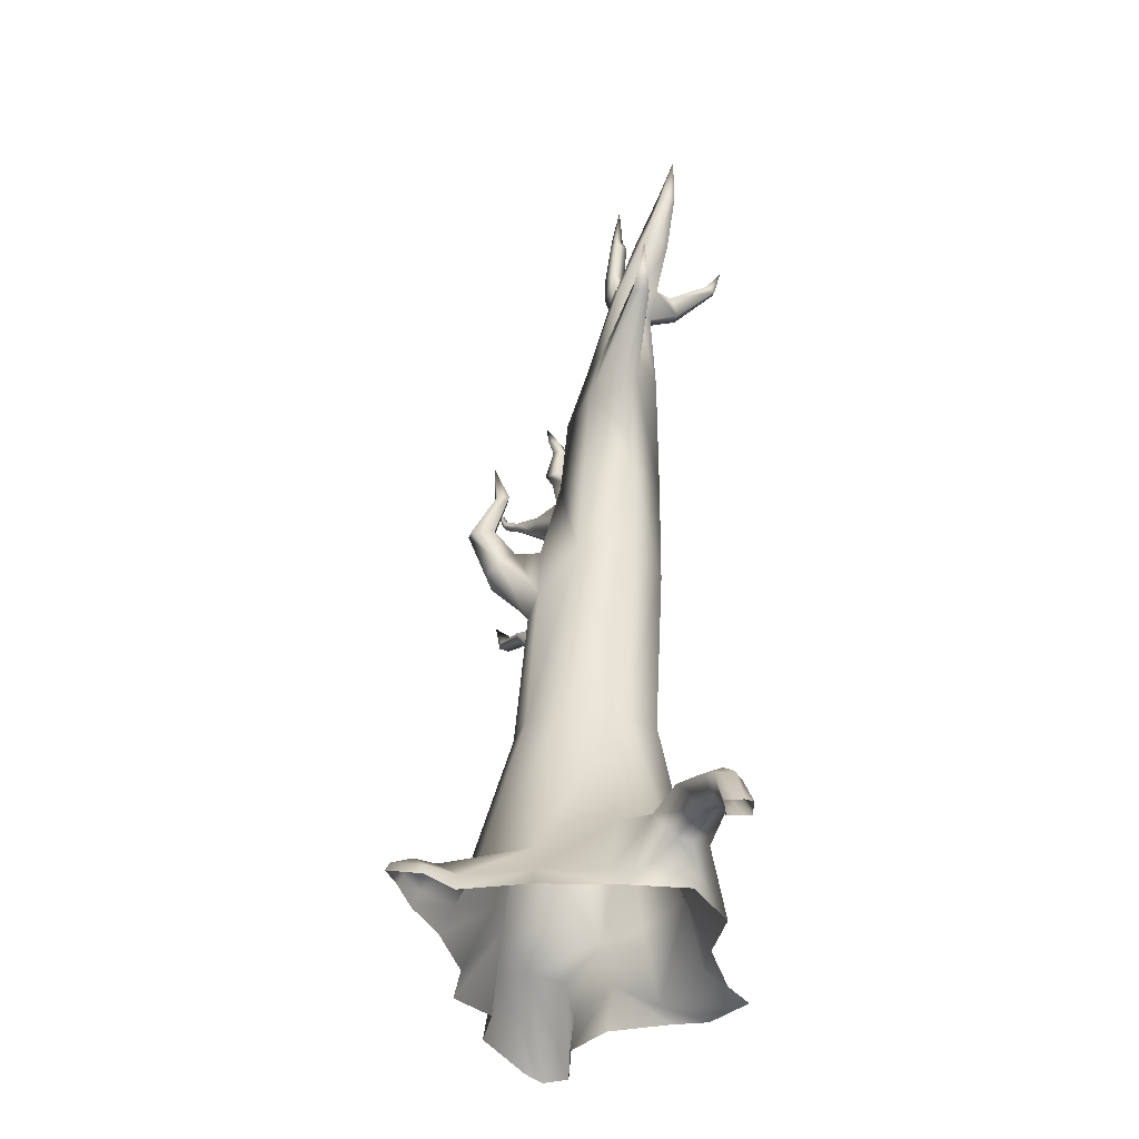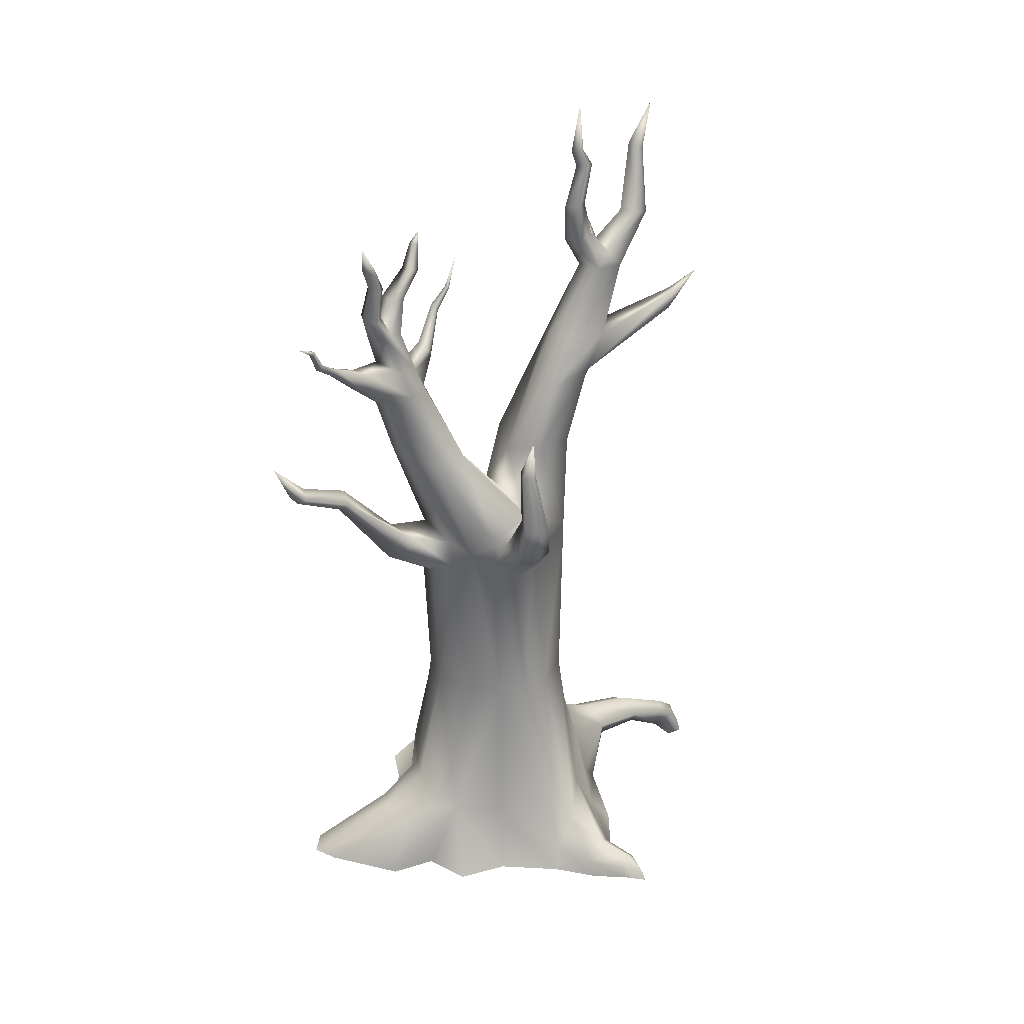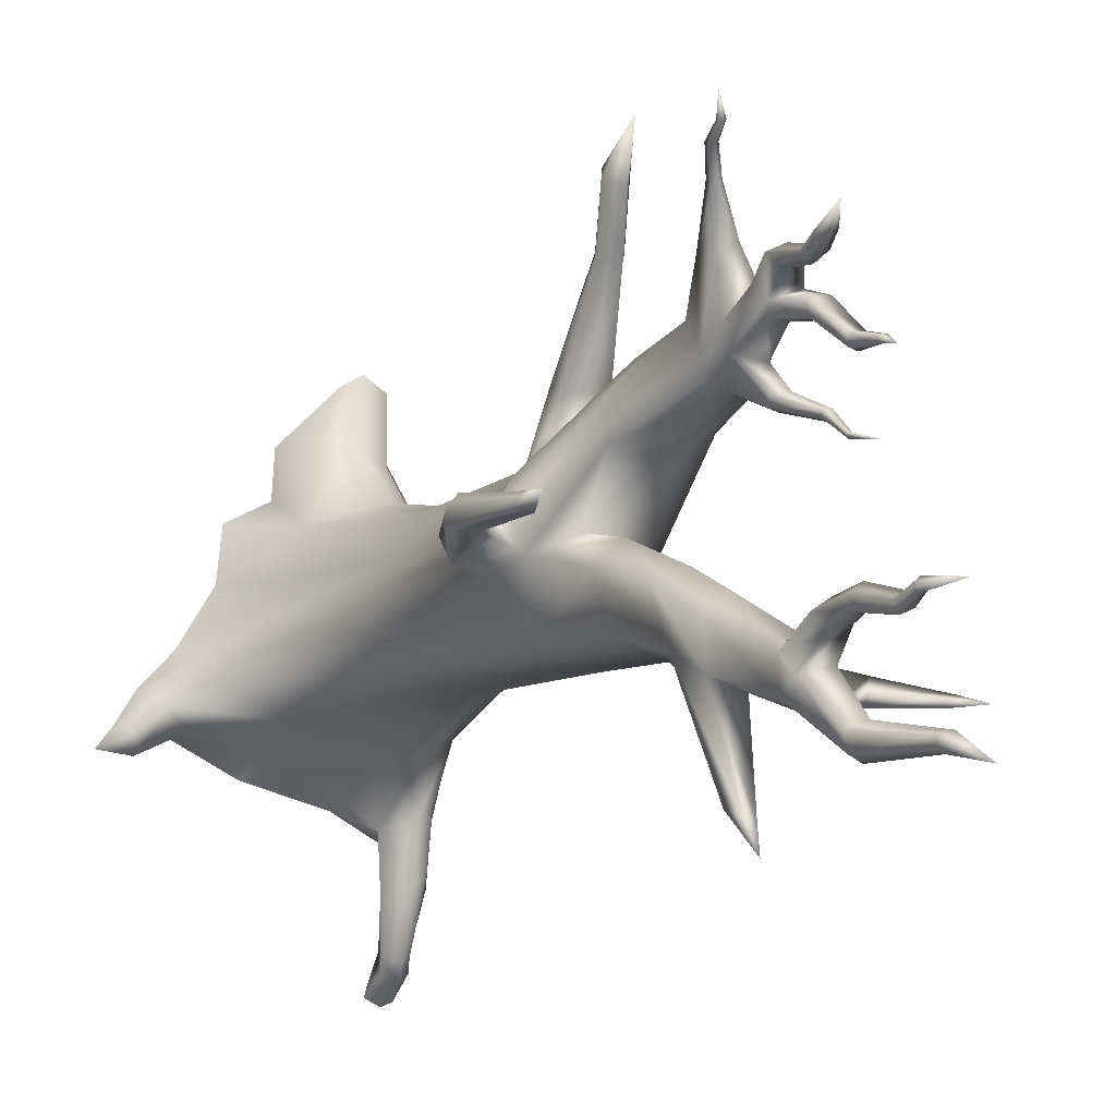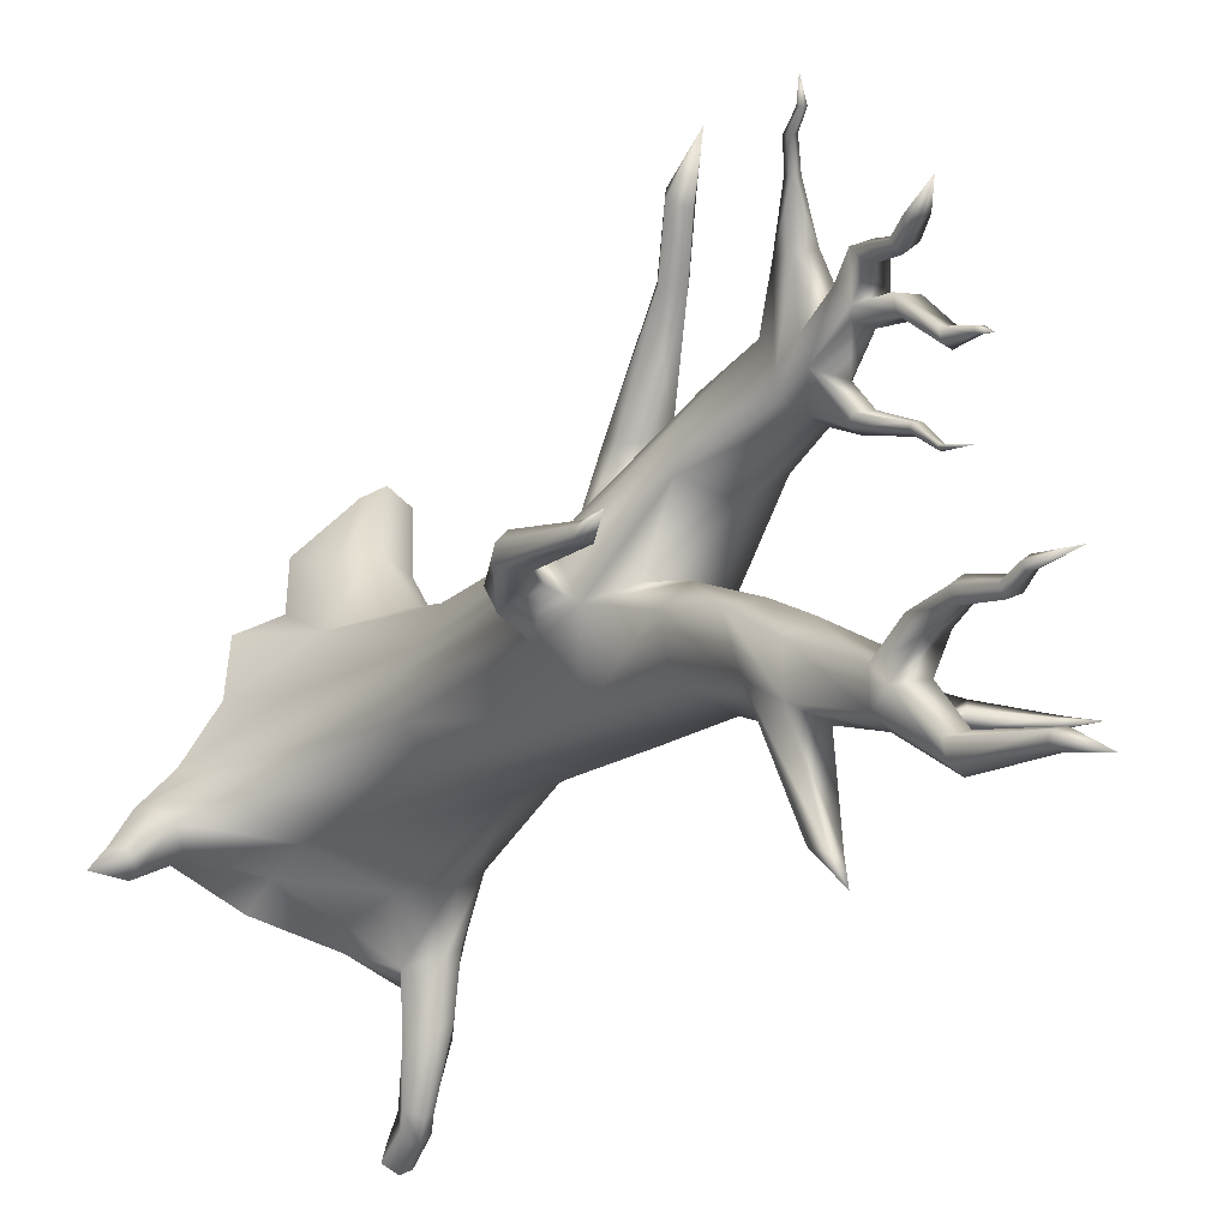
<metadata>
{"format":"obj","ext":"obj","renderer":"f3d","projection":"perspective","resolution":1024,"background":"white","views":[{"elev":-40.1,"azim":164.5,"up":"+Y"},{"elev":32.4,"azim":63.8,"up":"+Y"},{"elev":-12.1,"azim":153.1,"up":"+Z"},{"elev":-19.1,"azim":151.6,"up":"+Z"}]}
</metadata>
<code>
o albero1_Cube.001
v -3.542 0.3723 3.294
v -3.234 0.3723 -3.387
v 3.693 0.3723 3.482
v -3.034 0.7666 2.927
v 0.6248 1.142 -4.015
v 0.279 0.3723 -4.55
v -4.553 0.3723 0.4609
v 5.035 0.3723 -0.2853
v 1.789 2.385 5.143
v -1.668 0.3723 -4.879
v -1.735 1.792 3.809
v -1.668 0.3723 4.301
v 2.762 1.363 -3.115
v 2.226 0.3723 4.298
v 3.031 0.3723 -3.858
v 2.884 2.666 1.408
v -3.963 1.361 1.124
v 3.866 0.3723 1.693
v -3.276 0.302 -1.656
v 6.205 0.4657 -3.391
v -2.487 3.54 2.83
v -2.267 3.219 -2.711
v 0.2796 3.219 -3.603
v 0.2796 3.603 3.798
v 4.625 1.274 -0.5481
v -1.854 8.409 2.051
v -1.215 3.031 3.314
v -1.215 3.788 -3.312
v -1.698 8.409 -1.793
v 2.553 2.577 -2.471
v 2.22 2.849 3.098
v -3.339 3.54 0.7952
v 0.109 8.218 2.737
v -2.184 3.47 -1.201
v 4.195 2.164 -1.475
v 2.699 8.321 0.1231
v -0.4932 2.385 5.144
v 2.134 0.3543 5.896
v -0.8909 1.439 5.522
v -0.9759 8.409 2.668
v -0.4211 8.409 -2.379
v 1.539 8.409 -2.063
v 1.649 8.517 2.166
v 2.156 8.509 1.005
v -2.027 8.387 -0.04743
v 2.542 8.459 -0.8941
v 0.6478 2.822 5.514
v -0.8393 0.3543 5.898
v -0.5938 0.3757 8.422
v 0.1787 0.3757 7.927
v -1.366 0.3757 7.928
v 5.122 0.4194 -2.848
v 5.01 1.061 -2.674
v 6.154 0.4194 -1.507
v 5.862 1.061 -1.445
v 5.556 1.695 -2.105
v 6.138 0.8491 -3.287
v 6.822 0.4657 -2.59
v 7.329 0.4657 -3.265
v 7.173 0.7923 -3.21
v 6.647 0.8491 -2.553
v 6.464 1.228 -2.948
v -2.211 1.899 -4.953
v -0.9497 1.551 -5.645
v -1.817 2.864 -4.667
v -0.3174 2.488 -5.307
v -1.236 3.127 -4.998
v -2.071 1.892 -6.816
v -1.15 1.523 -7.305
v -1.735 2.667 -6.572
v -0.4574 2.399 -7.117
v -1.24 2.891 -6.855
v -1.633 1.807 -8.711
v -0.7719 1.793 -8.694
v -1.308 1.951 -8.906
v -1.837 1.268 -8.646
v -1.062 0.9144 -8.53
v -4.754 0.4621 2.974
v -1.769 1.412 -9.164
v -0.8891 1.434 -9.233
v -1.43 1.459 -9.488
v -1.911 0.1049 -9.387
v -1.15 0 -9.33
v -1.811 0.2419 -9.873
v -0.937 0.2125 -9.785
v -1.477 0.1561 -10.03
v -5.601 0.4621 1.424
v -1.228 15.17 2.653
v 0.7296 15.17 2.405
v 0.8087 17.11 0.1883
v 2.2 15.56 1.185
v 0.05264 21.35 -4.147
v 1.964 16.38 -0.2832
v -1.745 15.8 -0.2449
v 1.131 19.13 1.926
v -1.706 19.13 3.57
v -0.918 19.13 4.054
v 0.4573 19.13 4.053
v -0.7955 18.76 1.754
v 1.122 19.13 3.1
v -1.77 19.13 2.503
v -1.386 22.29 -3.917
v -0.5416 21.87 -4.311
v 0.9933 21.62 -3.375
v 0.2139 21.44 -1.416
v 1.359 21.44 -1.754
v -1.425 22.29 -2.765
v 2.082 14.29 -0.5757
v 1.668 14.95 1.926
v -0.3133 13.34 2.734
v 0.877 14.09 2.394
v -0.7961 14.95 -2.757
v 1.183 14.95 -2.356
v -2.519 14.95 0.397
v -2.053 14.95 -1.757
v 1.986 14.49 1.122
v 2.235 13.75 0.2976
v -2.207 14.95 2.027
v -1.455 14.09 2.715
v -1.267 21.44 2.716
v 0.08918 21.65 3.616
v -1.349 21.65 4.216
v -0.6898 21.36 4.752
v -1.637 21.67 3.103
v 0.3496 21.44 4.406
v -0.6494 21.67 2.789
v 0.01294 21.59 2.916
v -1.92 21.59 3.906
v 0.2301 24.26 4.529
v -0.5401 24.26 5.03
v -0.8376 24.14 3.835
v -0.1791 24.26 3.846
v -0.1923 24.27 4.21
v -1.164 24.26 4.628
v -0.3568 22.92 -4.513
v 0.7629 22.91 -4.17
v 0.0793 23.14 -2.314
v 0.9323 23.14 -2.923
v 0.2147 22.86 4
v -0.9666 24.73 -4.738
v 0.3748 25.47 -5.053
v -0.4536 25.44 -3.721
v 0.424 25.51 -4.083
v -1.191 29.42 -6.703
v -1.104 25.02 -4.16
v -1.568 22.92 4.3
v -1.071 22.86 4.537
v -0.06306 22.73 3.351
v -1.203 22.61 3.33
v 0.09306 22.63 6.007
v 0.7144 22.66 5.718
v 0.6232 23.33 5.529
v -0.05509 23.3 5.845
v -1.107 22.58 2.255
v -1.805 22.58 2.477
v -1.544 22.42 2.204
v 0.9145 23.83 7.114
v 1.129 23.84 6.998
v 1.07 24.08 6.876
v 0.8254 24.06 6.999
v 1.381 25.23 7.952
v -1.032 22.92 2.437
v -1.545 23.03 2.56
v -1.606 24.15 1.704
v -1.951 24.13 1.76
v -1.808 24.09 1.628
v -1.584 24.27 1.844
v -1.837 24.31 1.885
v 0.4003 25.16 5.021
v -0.1824 25.16 5.325
v -0.03056 25.18 4.675
v -0.6188 25.16 5.209
v 0.1667 26.27 4.75
v -0.2993 26.27 4.993
v -0.1699 26.28 4.501
v -0.6068 26.27 4.898
v 0.3185 27.09 4.967
v -0.2162 27.09 5.246
v -0.02504 27.11 4.835
v -0.3464 27.09 5.127
v 1.206 24.57 7.66
v 1.415 24.59 7.555
v 1.465 24.38 7.659
v 1.282 24.37 7.758
v 0.2632 28.15 5.412
v -1.501 26.28 3.16
v 1.533 25.25 7.875
v 1.57 25.1 7.951
v 1.436 25.09 8.023
v -1.364 26.17 2.693
v -1.028 26.28 2.724
v -0.9516 26.3 3.076
v -1.122 25.5 4.138
v -0.3911 25.51 4.027
v -0.4928 25.5 3.559
v -0.9395 25.39 3.552
v 1.753 25.54 8.5
v -1.471 27.22 2.839
v -1.395 27.22 2.639
v -1.211 27.22 2.6
v -1.169 27.24 2.793
v -1.94 26.05 0.7969
v -0.7132 27.03 -6.623
v -1.17 26.96 -6.439
v -1.394 27.65 2.518
v -1.973 24.89 1.224
v -1.834 24.87 1.201
v -1.957 24.77 1.082
v -2.036 24.79 1.155
v -1.846 24.81 1.124
v -0.8581 27.12 -5.679
v -0.2479 27.15 -6.456
v -0.09214 27.24 -5.968
v -0.29 25.17 -5.276
v -1.195 27.01 -6.011
v -1.459 29.43 -6.622
v -1.312 29.61 -6.214
v -0.9334 29.48 -6.599
v -0.8642 29.59 -6.339
v -1.49 29.52 -6.399
v -0.7091 26.09 -4.378
v 0.2843 26.01 -4.621
v -1.139 25.9 -4.924
v -1.044 25.58 -5.389
v -1.316 31.06 -7.103
v -0.1455 28.07 -2.928
v -0.2688 26.68 -2.985
v 0.3559 26.76 -3.385
v -0.6378 26.89 -3.602
v 0.1106 26.93 -3.894
v -0.1859 29.57 -3.384
v 0.277 28.11 -3.258
v -0.4531 28.09 -3.372
v 0.06576 28.13 -3.627
v -0.2081 30.16 -3.185
v 0.1511 29.6 -3.647
v -0.4313 29.58 -3.738
v -0.01737 29.62 -3.942
v -0.2637 31.86 -3.523
v 0.04013 30.19 -3.379
v -0.3889 30.17 -3.446
v -0.08397 30.2 -3.596
v 0.9494 18.08 6.95
v -1.647 25.64 -5.151
v -1.637 25.84 -4.768
v -2.049 25.27 -4.361
v -2.013 25.11 -4.837
v -3.086 26.64 -5.21
v 0.5378 18.11 7.098
v -3.072 26.72 -4.999
v -3.428 26.58 -4.869
v -3.415 26.49 -5.124
v 0.3057 18.38 6.887
v -0.7035 15.14 4.641
v 0.7058 15.18 4.309
v 0.05297 14.79 4.784
v 0.5762 15.74 3.984
v -0.7438 15.71 4.306
v -3.674 27.56 -5.203
v 1.052 18.3 6.735
v 0.4489 18.58 6.68
v 1.237 19.01 8.769
v 0.8359 19.09 8.925
v 0.5588 19.17 8.629
v 1.297 19.07 8.455
v 0.6614 19.23 8.325
v 1.213 20.67 9.603
v 3.44 15.24 0.8479
v 3.548 15.5 -0.5001
v 2.831 16.39 -0.005198
v 3.028 15.97 1.101
v 3.772 15.29 0.1628
v 4.088 17.1 0.8338
v 4.441 17.03 -0.02476
v 3.624 17.2 -0.1023
v 3.546 17.29 0.6988
v 4.433 17.15 0.4546
v 3.327 19.04 0.5439
v 3.519 19.01 0.07775
v 3.075 19.1 0.03566
v 3.033 19.15 0.4706
v 3.514 19.07 0.338
v 0.01157 23.84 -7.477
v 0.4959 23.23 -7.224
v -0.08611 23.23 -7.37
v 0.228 23.23 -7.405
v 3.612 20.56 0.2476
v 0.3618 23.84 -7.469
v 0.3806 24.58 -8.417
v 0.9754 18.72 -2.569
v 0.4254 18.64 -0.1996
v -1.489 18.64 -0.8129
v -1.935 18.64 -2.259
v -0.6517 18.71 -3.113
v 1.445 18.89 -1.114
f 11 4 1
f 17 4 32
f 5 13 6
f 13 5 23
f 25 36 44
f 2 22 65
f 4 11 27
f 27 11 39
f 28 23 66
f 22 29 41
f 31 43 33
f 27 40 26
f 24 33 27
f 34 45 22
f 35 46 25
f 40 119 118
f 16 44 31
f 43 111 33
f 16 31 18
f 42 113 46
f 29 115 41
f 46 108 36
f 36 117 116
f 38 9 50
f 9 47 49
f 55 54 58
f 60 57 62
f 52 53 20
f 61 60 62
f 35 25 55
f 25 8 54
f 25 16 8
f 57 60 59
f 53 56 57
f 56 55 62
f 60 61 59
f 63 64 2
f 28 67 22
f 65 67 72
f 66 71 67
f 68 76 77
f 63 65 68
f 72 75 70
f 71 74 72
f 73 75 81
f 81 80 86
f 76 73 79
f 75 74 81
f 76 79 84
f 70 73 76
f 79 81 86
f 4 17 87
f 270 271 275
f 119 110 256
f 110 111 255
f 117 108 269
f 105 106 138
f 291 295 106
f 94 114 101
f 97 98 125
f 32 45 34
f 152 153 159
f 101 96 122
f 90 99 95
f 91 271 93
f 114 118 96
f 100 91 95
f 102 107 140
f 30 35 56
f 294 293 103
f 146 147 130
f 96 97 123
f 187 182 181
f 134 130 170
f 221 211 215
f 219 218 225
f 137 138 143
f 215 211 217
f 142 143 227
f 128 122 147
f 125 151 123
f 148 126 154
f 160 181 182
f 130 129 169
f 150 151 158
f 183 188 184
f 122 150 153
f 161 189 197
f 174 173 178
f 157 158 183
f 154 164 167
f 126 120 156
f 124 149 163
f 120 124 155
f 155 165 156
f 155 163 168
f 166 165 208
f 172 170 176
f 170 169 174
f 129 133 169
f 176 174 178
f 177 185 178
f 169 171 175
f 210 208 202
f 209 206 202
f 173 175 177
f 189 188 197
f 181 184 161
f 197 187 161
f 177 179 185
f 180 178 185
f 160 157 181
f 257 258 260
f 139 147 152
f 88 89 97
f 153 150 160
f 222 221 229
f 213 212 219
f 167 164 210
f 165 168 206
f 164 166 208
f 207 210 202
f 208 209 202
f 214 224 204
f 220 217 225
f 240 242 239
f 227 228 232
f 217 219 225
f 138 136 141
f 203 204 216
f 143 222 230
f 211 213 217
f 232 234 238
f 145 223 246
f 230 229 234
f 106 104 136
f 144 216 225
f 295 290 104
f 231 236 235
f 250 248 259
f 244 247 252
f 223 224 245
f 238 237 241
f 228 230 234
f 236 238 240
f 234 233 238
f 242 241 239
f 224 140 247
f 226 232 236
f 235 240 239
f 271 268 276
f 277 274 282
f 247 246 251
f 246 245 251
f 216 220 225
f 251 250 259
f 90 93 291
f 118 88 97
f 204 215 220
f 224 223 204
f 88 258 89
f 254 256 253
f 252 259 248
f 258 254 261
f 255 257 260
f 253 249 263
f 266 267 265
f 260 261 265
f 88 119 258
f 111 89 257
f 256 255 249
f 261 253 264
f 243 260 262
f 249 243 263
f 276 273 281
f 91 116 271
f 116 117 272
f 108 93 270
f 268 272 277
f 269 270 275
f 262 265 267
f 263 262 267
f 264 263 267
f 266 264 267
f 275 276 281
f 272 269 277
f 280 281 287
f 274 275 280
f 273 277 278
f 118 119 88
f 104 92 286
f 103 135 283
f 92 103 285
f 136 104 288
f 278 282 287
f 279 280 287
f 281 278 287
f 282 279 287
f 284 286 289
f 286 285 289
f 288 284 289
f 285 283 289
f 74 77 80
f 69 77 71
f 148 132 133
f 77 76 83
f 33 110 119
f 1 4 78
f 63 68 69
f 2 19 34
f 31 24 47
f 24 27 47
f 11 12 48
f 37 39 51
f 47 37 51
f 39 48 51
f 90 95 93
f 90 291 94
f 292 291 107
f 123 150 122
f 154 156 164
f 293 292 102
f 142 145 107
f 30 42 35
f 142 107 137
f 15 13 52
f 140 224 214
f 91 93 95
f 109 116 91
f 111 109 89
f 99 120 126
f 120 99 124
f 90 94 99
f 100 127 121
f 98 100 125
f 109 91 100
f 89 109 98
f 133 132 195
f 194 195 191
f 192 191 200
f 201 200 205
f 148 149 132
f 132 131 195
f 149 148 163
f 162 167 168
f 206 207 202
f 195 196 190
f 191 190 200
f 168 167 206
f 200 199 205
f 140 145 246
f 252 251 259
f 105 137 107
f 135 136 283
f 136 135 214
f 212 203 144
f 218 144 225
f 283 288 289
f 141 214 203
f 13 30 53
f 222 141 212
f 143 141 222
f 100 95 127
f 95 99 126
f 127 126 148
f 115 114 94
f 19 17 32
f 45 114 29
f 17 7 87
f 101 128 124
f 128 146 149
f 124 128 149
f 131 134 196
f 196 193 190
f 190 186 199
f 199 198 205
f 17 19 7
f 94 101 99
f 99 101 124
f 149 146 134
f 93 113 295
f 26 118 45
f 21 26 45
f 108 113 93
f 112 115 294
f 115 94 292
f 23 41 30
f 28 41 23
f 41 112 42
f 294 103 92
f 290 294 104
f 113 112 294
f 44 116 109
f 43 109 111
f 14 31 38
f 31 14 3
f 121 139 152
f 151 152 159
f 158 159 182
f 183 182 187
f 187 197 188
f 121 151 125
f 10 64 6
f 6 64 66
f 64 69 66
f 23 5 66
f 80 77 83
f 121 127 139
f 139 148 129
f 147 139 129
f 171 172 175
f 133 134 171
f 175 176 180
f 179 180 185
f 193 194 186
f 186 192 198
f 134 133 194
f 198 201 205
f 248 250 244
f 221 222 213
f 227 226 233
f 142 221 223
f 233 226 237
f 237 231 235
f 235 239 241
f 221 142 227
f 103 102 135
f 135 102 214
f 12 11 1
f 4 21 32
f 13 15 6
f 30 13 23
f 16 25 44
f 63 2 65
f 21 4 27
f 37 27 39
f 67 28 66
f 28 22 41
f 24 31 33
f 21 27 26
f 33 40 27
f 45 29 22
f 46 36 25
f 26 40 118
f 44 43 31
f 111 110 33
f 31 3 18
f 113 108 46
f 115 112 41
f 108 117 36
f 44 36 116
f 50 9 49
f 61 55 58
f 53 57 20
f 56 35 55
f 55 25 54
f 16 18 8
f 20 57 59
f 56 62 57
f 55 61 62
f 61 58 59
f 64 10 2
f 67 65 22
f 70 65 72
f 71 72 67
f 69 68 77
f 65 70 68
f 75 73 70
f 74 75 72
f 79 73 81
f 80 85 86
f 74 80 81
f 82 76 84
f 68 70 76
f 84 79 86
f 78 4 87
f 271 276 275
f 254 119 256
f 256 110 255
f 272 117 269
f 137 105 138
f 105 291 106
f 123 97 125
f 153 160 159
f 128 101 122
f 271 270 93
f 101 114 96
f 107 145 140
f 53 30 56
f 293 102 103
f 134 146 130
f 122 96 123
f 161 187 181
f 172 134 170
f 223 221 215
f 142 137 143
f 220 215 217
f 143 228 227
f 146 128 147
f 151 150 123
f 162 148 154
f 159 160 182
f 170 130 169
f 157 150 158
f 188 189 184
f 147 122 153
f 173 177 178
f 184 157 183
f 162 154 167
f 154 126 156
f 155 124 163
f 156 120 155
f 165 166 156
f 165 155 168
f 165 209 208
f 170 174 176
f 169 173 174
f 133 171 169
f 180 176 178
f 173 169 175
f 175 179 177
f 184 189 161
f 157 184 181
f 258 261 260
f 147 153 152
f 89 98 97
f 150 157 160
f 230 222 229
f 212 218 219
f 207 167 210
f 209 165 206
f 210 164 208
f 203 214 204
f 226 227 232
f 143 138 141
f 144 203 216
f 228 143 230
f 213 219 217
f 236 232 238
f 223 245 246
f 229 233 234
f 138 106 136
f 106 295 104
f 236 240 235
f 248 244 252
f 224 244 245
f 242 238 241
f 232 228 234
f 238 242 240
f 233 237 238
f 244 224 247
f 231 226 236
f 268 273 276
f 274 279 282
f 252 247 251
f 245 250 251
f 93 295 291
f 96 118 97
f 216 204 220
f 223 215 204
f 258 257 89
f 256 249 253
f 254 253 261
f 243 255 260
f 264 253 263
f 261 266 265
f 119 254 258
f 255 111 257
f 255 243 249
f 266 261 264
f 260 265 262
f 243 262 263
f 273 278 281
f 116 268 271
f 268 116 272
f 269 108 270
f 273 268 277
f 274 269 275
f 280 275 281
f 269 274 277
f 279 274 280
f 277 282 278
f 284 104 286
f 285 103 283
f 286 92 285
f 104 284 288
f 77 74 71
f 76 82 83
f 40 33 119
f 64 63 69
f 22 2 34
f 9 31 47
f 27 37 47
f 39 11 48
f 49 47 51
f 291 292 94
f 291 105 107
f 156 166 164
f 292 107 102
f 42 46 35
f 13 53 52
f 100 121 125
f 109 100 98
f 194 133 195
f 192 194 191
f 201 192 200
f 149 131 132
f 131 196 195
f 148 162 163
f 163 162 168
f 191 195 190
f 190 199 200
f 167 207 206
f 247 140 246
f 136 288 283
f 141 136 214
f 218 212 144
f 212 141 203
f 213 222 212
f 127 95 126
f 34 19 32
f 114 115 29
f 134 193 196
f 193 186 190
f 186 198 199
f 131 149 134
f 113 290 295
f 118 114 45
f 32 21 45
f 115 293 294
f 293 115 292
f 41 42 30
f 112 113 42
f 294 92 104
f 290 113 294
f 43 44 109
f 31 9 38
f 151 121 152
f 158 151 159
f 183 158 182
f 188 183 187
f 5 6 66
f 69 71 66
f 85 80 83
f 127 148 139
f 148 133 129
f 130 147 129
f 172 176 175
f 134 172 171
f 179 175 180
f 194 192 186
f 192 201 198
f 193 134 194
f 250 245 244
f 211 221 213
f 229 227 233
f 145 142 223
f 226 231 237
f 241 237 235
f 229 221 227
f 102 140 214

</code>
